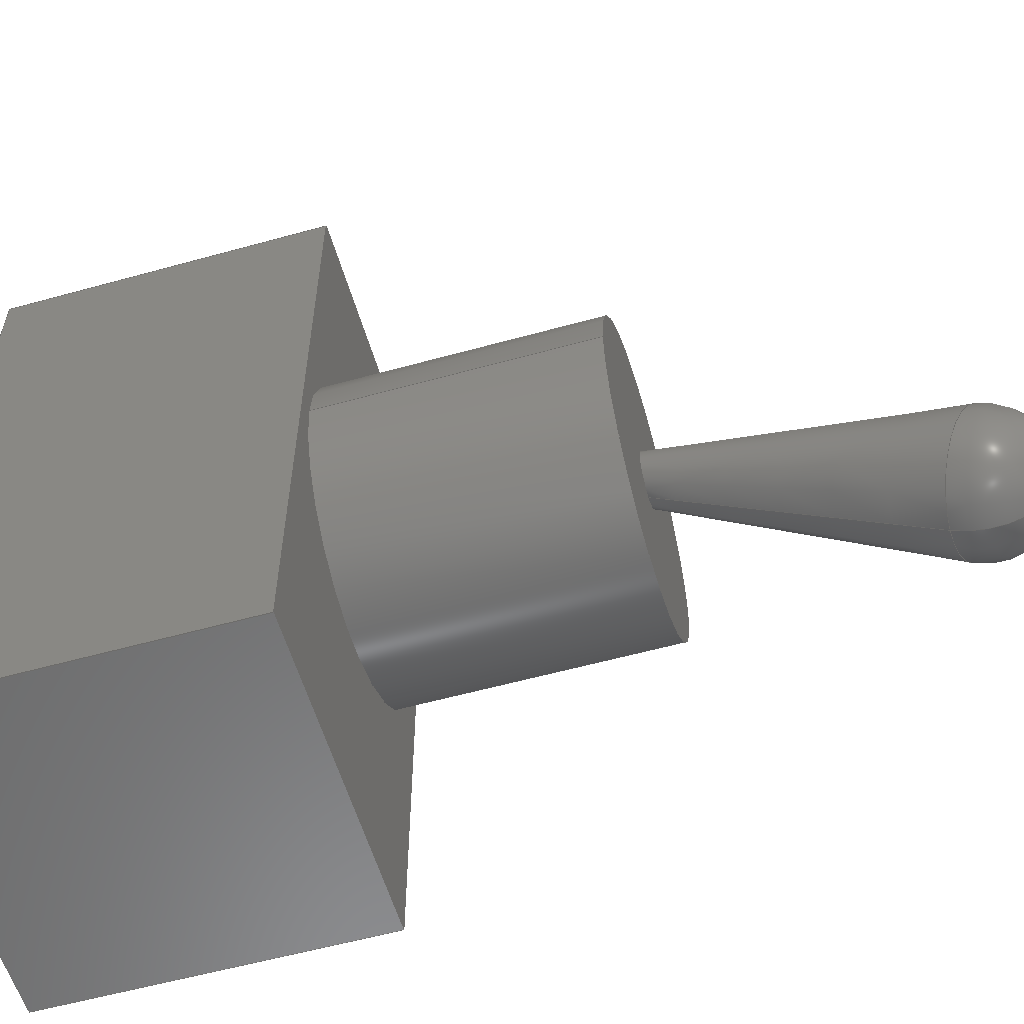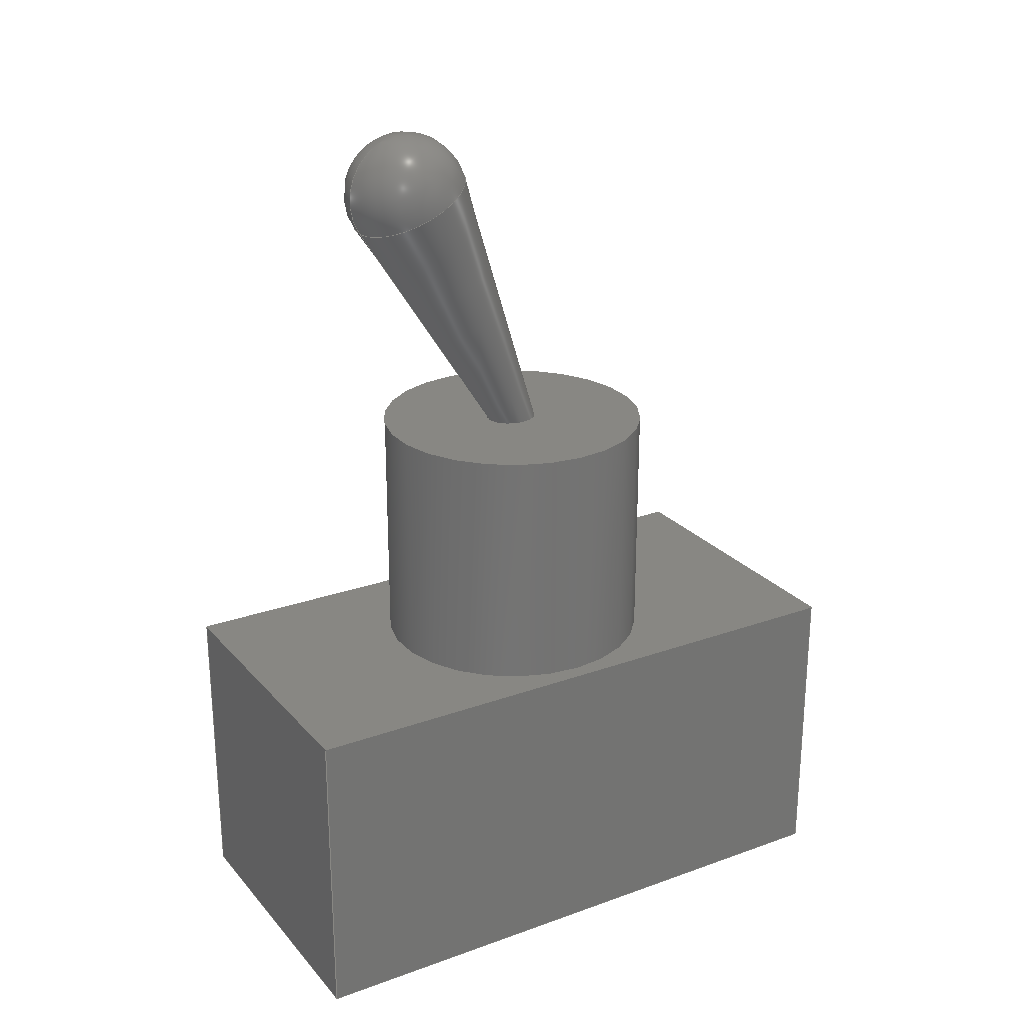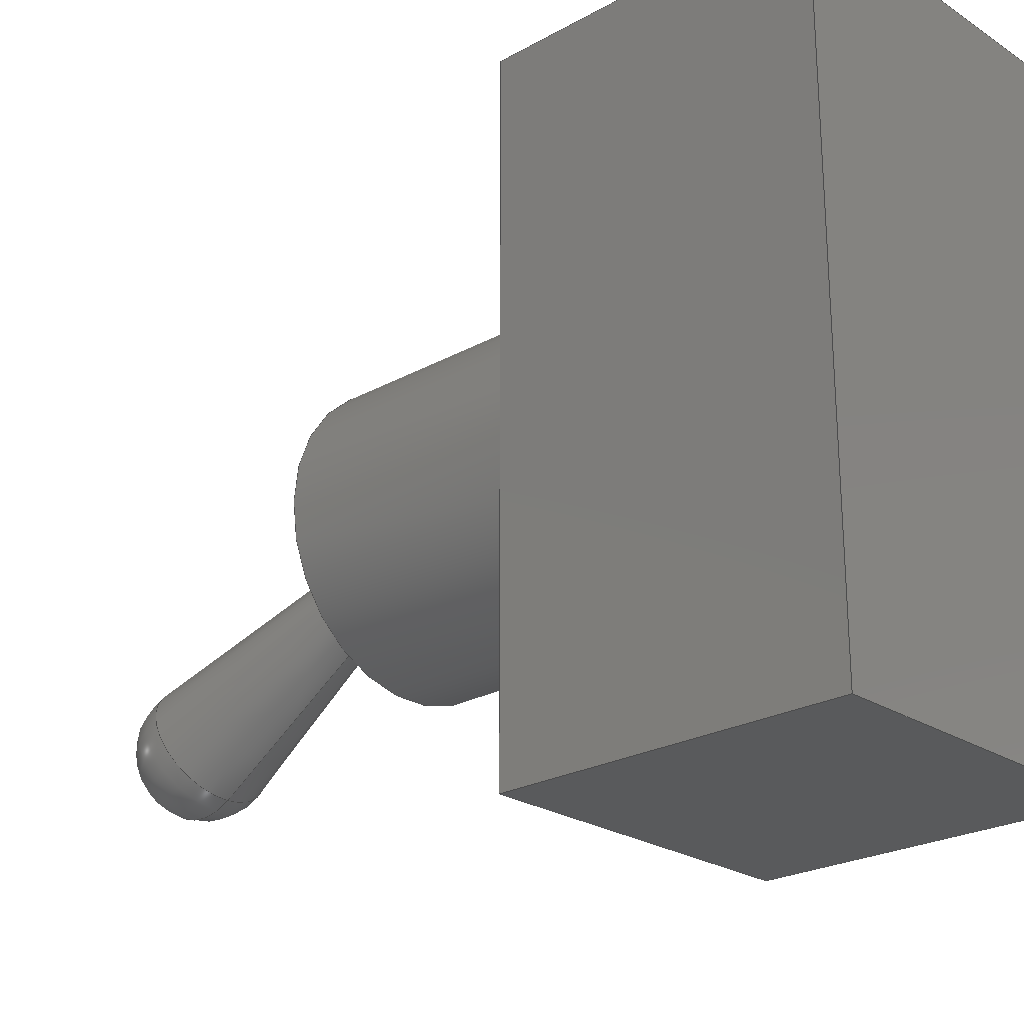
<metadata>
{"format":"step","ext":"step","renderer":"f3d","projection":"perspective","resolution":1024,"background":"white","views":[{"elev":-57.6,"azim":-73.9,"up":"+Y"},{"elev":24.3,"azim":59.4,"up":"+Z"},{"elev":-23.8,"azim":132.9,"up":"+Y"}]}
</metadata>
<code>
ISO-10303-21;
DATA;
#1=(NAMED_UNIT(*)PLANE_ANGLE_UNIT()SI_UNIT($,.RADIAN.));
#2=PLANE_ANGLE_MEASURE_WITH_UNIT(PLANE_ANGLE_MEASURE(0.01745),#1);
#3=(CONVERSION_BASED_UNIT('DEGREE',#2)NAMED_UNIT(#4)PLANE_ANGLE_UNIT());
#4=DIMENSIONAL_EXPONENTS(0,0,0,0,0,0,0);
#5=(NAMED_UNIT(*)SI_UNIT($,.STERADIAN.)SOLID_ANGLE_UNIT());
#6=(LENGTH_UNIT()NAMED_UNIT(*)SI_UNIT(.MILLI.,.METRE.));
#7=LENGTH_MEASURE_WITH_UNIT(LENGTH_MEASURE(25.4),#6);
#8=(CONVERSION_BASED_UNIT('INCH',#7)LENGTH_UNIT()NAMED_UNIT(#9));
#9=DIMENSIONAL_EXPONENTS(1,0,0,0,0,0,0);
#10=UNCERTAINTY_MEASURE_WITH_UNIT(LENGTH_MEASURE(1e-05),#8,'DISTANCE_ACCURACY_VALUE','Maximum Tolerance applied to model');
#11=(GEOMETRIC_REPRESENTATION_CONTEXT(3)GLOBAL_UNCERTAINTY_ASSIGNED_CONTEXT((#10))GLOBAL_UNIT_ASSIGNED_CONTEXT((#8,#3,#5))REPRESENTATION_CONTEXT('','c0c0db2000b6545a8b4.394e+82faa5dab20200328-3347-vm1kgv'));
#12=CARTESIAN_POINT('',(0,0,0));
#13=DIRECTION('',(0,0,1));
#14=DIRECTION('',(1,0,0));
#15=AXIS2_PLACEMENT_3D('',#12,#13,#14);
#16=(NAMED_UNIT(*)PLANE_ANGLE_UNIT()SI_UNIT($,.RADIAN.));
#17=PLANE_ANGLE_MEASURE_WITH_UNIT(PLANE_ANGLE_MEASURE(0.01745),#16);
#18=(CONVERSION_BASED_UNIT('DEGREE',#17)NAMED_UNIT(#19)PLANE_ANGLE_UNIT());
#19=DIMENSIONAL_EXPONENTS(0,0,0,0,0,0,0);
#20=(NAMED_UNIT(*)SI_UNIT($,.STERADIAN.)SOLID_ANGLE_UNIT());
#21=(LENGTH_UNIT()NAMED_UNIT(*)SI_UNIT(.MILLI.,.METRE.));
#22=LENGTH_MEASURE_WITH_UNIT(LENGTH_MEASURE(25.4),#21);
#23=(CONVERSION_BASED_UNIT('INCH',#22)LENGTH_UNIT()NAMED_UNIT(#24));
#24=DIMENSIONAL_EXPONENTS(1,0,0,0,0,0,0);
#25=UNCERTAINTY_MEASURE_WITH_UNIT(LENGTH_MEASURE(1e-05),#23,'DISTANCE_ACCURACY_VALUE','Maximum Tolerance applied to model');
#26=(GEOMETRIC_REPRESENTATION_CONTEXT(3)GLOBAL_UNCERTAINTY_ASSIGNED_CONTEXT((#25))GLOBAL_UNIT_ASSIGNED_CONTEXT((#23,#18,#20))REPRESENTATION_CONTEXT('','Default'));
#27=CARTESIAN_POINT('',(0,0,0));
#28=DIRECTION('',(0,0,1));
#29=DIRECTION('',(1,0,0));
#30=AXIS2_PLACEMENT_3D('',#27,#28,#29);
#31=CARTESIAN_POINT('',(0,0,0));
#32=DIRECTION('',(0,0,1));
#33=DIRECTION('',(1,0,-0));
#34=AXIS2_PLACEMENT_3D('',#31,#32,#33);
#35=ITEM_DEFINED_TRANSFORMATION('','',#34,#30);
#36=(REPRESENTATION_RELATIONSHIP('','',#334,#348)REPRESENTATION_RELATIONSHIP_WITH_TRANSFORMATION(#35)SHAPE_REPRESENTATION_RELATIONSHIP());
#37=NEXT_ASSEMBLY_USAGE_OCCURRENCE('Default_1','Default','Default',#352,#344,$);
#38=PRODUCT_DEFINITION_SHAPE('','',#37);
#39=CONTEXT_DEPENDENT_SHAPE_REPRESENTATION(#36,#38);
#40=CARTESIAN_POINT('',(0.25,0.5,0));
#41=DIRECTION('',(0,0,-1));
#42=DIRECTION('',(-1,0,0));
#43=AXIS2_PLACEMENT_3D('',#40,#41,#42);
#44=PLANE('',#43);
#45=CARTESIAN_POINT('',(-0.25,0.5,0));
#46=VERTEX_POINT('',#45);
#47=CARTESIAN_POINT('',(0.25,0.5,0));
#48=VERTEX_POINT('',#47);
#49=CARTESIAN_POINT('',(-0.25,0.5,0));
#50=DIRECTION('',(1,0,-0));
#51=VECTOR('',#50,0.5);
#52=LINE('',#49,#51);
#53=EDGE_CURVE('',#46,#48,#52,.T.);
#54=ORIENTED_EDGE('',*,*,#53,.F.);
#55=CARTESIAN_POINT('',(-0.25,-0.5,0));
#56=VERTEX_POINT('',#55);
#57=CARTESIAN_POINT('',(-0.25,0.5,0));
#58=DIRECTION('',(0,-1,0));
#59=VECTOR('',#58,1);
#60=LINE('',#57,#59);
#61=EDGE_CURVE('',#46,#56,#60,.T.);
#62=ORIENTED_EDGE('',*,*,#61,.T.);
#63=CARTESIAN_POINT('',(0.25,-0.5,0));
#64=VERTEX_POINT('',#63);
#65=CARTESIAN_POINT('',(-0.25,-0.5,0));
#66=DIRECTION('',(1,0,-0));
#67=VECTOR('',#66,0.5);
#68=LINE('',#65,#67);
#69=EDGE_CURVE('',#56,#64,#68,.T.);
#70=ORIENTED_EDGE('',*,*,#69,.T.);
#71=CARTESIAN_POINT('',(0.25,0.5,0));
#72=DIRECTION('',(0,-1,0));
#73=VECTOR('',#72,1);
#74=LINE('',#71,#73);
#75=EDGE_CURVE('',#48,#64,#74,.T.);
#76=ORIENTED_EDGE('',*,*,#75,.F.);
#77=EDGE_LOOP('',(#54,#62,#70,#76));
#78=FACE_BOUND('',#77,.T.);
#79=CARTESIAN_POINT('',(-0.225,0,0));
#80=VERTEX_POINT('',#79);
#81=CARTESIAN_POINT('',(0,0,0));
#82=DIRECTION('',(-0,-0,1));
#83=DIRECTION('',(-1,0,0));
#84=AXIS2_PLACEMENT_3D('',#81,#82,#83);
#85=CIRCLE('',#84,0.225);
#86=EDGE_CURVE('',#80,#80,#85,.T.);
#87=ORIENTED_EDGE('',*,*,#86,.F.);
#88=EDGE_LOOP('',(#87));
#89=FACE_BOUND('',#88,.T.);
#90=ADVANCED_FACE('',(#78,#89),#44,.F.);
#91=CARTESIAN_POINT('',(-0.25,0.5,-0.5));
#92=DIRECTION('',(0,-1,0));
#93=DIRECTION('',(0,0,-1));
#94=AXIS2_PLACEMENT_3D('',#91,#92,#93);
#95=PLANE('',#94);
#96=ORIENTED_EDGE('',*,*,#53,.T.);
#97=CARTESIAN_POINT('',(0.25,0.5,-0.5));
#98=VERTEX_POINT('',#97);
#99=CARTESIAN_POINT('',(0.25,0.5,-0.5));
#100=DIRECTION('',(0,0,1));
#101=VECTOR('',#100,0.5);
#102=LINE('',#99,#101);
#103=EDGE_CURVE('',#98,#48,#102,.T.);
#104=ORIENTED_EDGE('',*,*,#103,.F.);
#105=CARTESIAN_POINT('',(-0.25,0.5,-0.5));
#106=VERTEX_POINT('',#105);
#107=CARTESIAN_POINT('',(-0.25,0.5,-0.5));
#108=DIRECTION('',(1,0,-0));
#109=VECTOR('',#108,0.5);
#110=LINE('',#107,#109);
#111=EDGE_CURVE('',#106,#98,#110,.T.);
#112=ORIENTED_EDGE('',*,*,#111,.F.);
#113=CARTESIAN_POINT('',(-0.25,0.5,-0.5));
#114=DIRECTION('',(0,0,1));
#115=VECTOR('',#114,0.5);
#116=LINE('',#113,#115);
#117=EDGE_CURVE('',#106,#46,#116,.T.);
#118=ORIENTED_EDGE('',*,*,#117,.T.);
#119=EDGE_LOOP('',(#96,#104,#112,#118));
#120=FACE_BOUND('',#119,.T.);
#121=ADVANCED_FACE('',(#120),#95,.F.);
#122=CARTESIAN_POINT('',(0.25,0.5,-0.5));
#123=DIRECTION('',(-1,-0,0));
#124=DIRECTION('',(0,-1,0));
#125=AXIS2_PLACEMENT_3D('',#122,#123,#124);
#126=PLANE('',#125);
#127=ORIENTED_EDGE('',*,*,#75,.T.);
#128=CARTESIAN_POINT('',(0.25,-0.5,-0.5));
#129=VERTEX_POINT('',#128);
#130=CARTESIAN_POINT('',(0.25,-0.5,-0.5));
#131=DIRECTION('',(0,0,1));
#132=VECTOR('',#131,0.5);
#133=LINE('',#130,#132);
#134=EDGE_CURVE('',#129,#64,#133,.T.);
#135=ORIENTED_EDGE('',*,*,#134,.F.);
#136=CARTESIAN_POINT('',(0.25,0.5,-0.5));
#137=DIRECTION('',(0,-1,0));
#138=VECTOR('',#137,1);
#139=LINE('',#136,#138);
#140=EDGE_CURVE('',#98,#129,#139,.T.);
#141=ORIENTED_EDGE('',*,*,#140,.F.);
#142=ORIENTED_EDGE('',*,*,#103,.T.);
#143=EDGE_LOOP('',(#127,#135,#141,#142));
#144=FACE_BOUND('',#143,.T.);
#145=ADVANCED_FACE('',(#144),#126,.F.);
#146=CARTESIAN_POINT('',(-0.25,-0.5,-0.5));
#147=DIRECTION('',(0,-1,0));
#148=DIRECTION('',(0,0,-1));
#149=AXIS2_PLACEMENT_3D('',#146,#147,#148);
#150=PLANE('',#149);
#151=ORIENTED_EDGE('',*,*,#69,.F.);
#152=CARTESIAN_POINT('',(-0.25,-0.5,-0.5));
#153=VERTEX_POINT('',#152);
#154=CARTESIAN_POINT('',(-0.25,-0.5,-0.5));
#155=DIRECTION('',(0,0,1));
#156=VECTOR('',#155,0.5);
#157=LINE('',#154,#156);
#158=EDGE_CURVE('',#153,#56,#157,.T.);
#159=ORIENTED_EDGE('',*,*,#158,.F.);
#160=CARTESIAN_POINT('',(-0.25,-0.5,-0.5));
#161=DIRECTION('',(1,0,-0));
#162=VECTOR('',#161,0.5);
#163=LINE('',#160,#162);
#164=EDGE_CURVE('',#153,#129,#163,.T.);
#165=ORIENTED_EDGE('',*,*,#164,.T.);
#166=ORIENTED_EDGE('',*,*,#134,.T.);
#167=EDGE_LOOP('',(#151,#159,#165,#166));
#168=FACE_BOUND('',#167,.T.);
#169=ADVANCED_FACE('',(#168),#150,.T.);
#170=CARTESIAN_POINT('',(-0.25,0.5,-0.5));
#171=DIRECTION('',(-1,-0,0));
#172=DIRECTION('',(0,-1,0));
#173=AXIS2_PLACEMENT_3D('',#170,#171,#172);
#174=PLANE('',#173);
#175=ORIENTED_EDGE('',*,*,#61,.F.);
#176=ORIENTED_EDGE('',*,*,#117,.F.);
#177=CARTESIAN_POINT('',(-0.25,0.5,-0.5));
#178=DIRECTION('',(0,-1,0));
#179=VECTOR('',#178,1);
#180=LINE('',#177,#179);
#181=EDGE_CURVE('',#106,#153,#180,.T.);
#182=ORIENTED_EDGE('',*,*,#181,.T.);
#183=ORIENTED_EDGE('',*,*,#158,.T.);
#184=EDGE_LOOP('',(#175,#176,#182,#183));
#185=FACE_BOUND('',#184,.T.);
#186=ADVANCED_FACE('',(#185),#174,.T.);
#187=CARTESIAN_POINT('',(0.25,0.5,-0.5));
#188=DIRECTION('',(0,0,-1));
#189=DIRECTION('',(-1,0,0));
#190=AXIS2_PLACEMENT_3D('',#187,#188,#189);
#191=PLANE('',#190);
#192=ORIENTED_EDGE('',*,*,#111,.T.);
#193=ORIENTED_EDGE('',*,*,#140,.T.);
#194=ORIENTED_EDGE('',*,*,#164,.F.);
#195=ORIENTED_EDGE('',*,*,#181,.F.);
#196=EDGE_LOOP('',(#192,#193,#194,#195));
#197=FACE_BOUND('',#196,.T.);
#198=ADVANCED_FACE('',(#197),#191,.T.);
#199=CARTESIAN_POINT('',(0,0,0.4));
#200=DIRECTION('',(0,0,-1));
#201=DIRECTION('',(-1,0,0));
#202=AXIS2_PLACEMENT_3D('',#199,#200,#201);
#203=CYLINDRICAL_SURFACE('',#202,0.225);
#204=CARTESIAN_POINT('',(-0.225,0,0.4));
#205=VERTEX_POINT('',#204);
#206=CARTESIAN_POINT('',(-0.225,0,-0));
#207=DIRECTION('',(-0,-0,1));
#208=VECTOR('',#207,0.4);
#209=LINE('',#206,#208);
#210=EDGE_CURVE('',#80,#205,#209,.T.);
#211=ORIENTED_EDGE('',*,*,#210,.T.);
#212=CARTESIAN_POINT('',(0.225,0,0.4));
#213=VERTEX_POINT('',#212);
#214=CARTESIAN_POINT('',(0,0,0.4));
#215=DIRECTION('',(0,0,1));
#216=DIRECTION('',(1,0,-0));
#217=AXIS2_PLACEMENT_3D('',#214,#215,#216);
#218=CIRCLE('',#217,0.225);
#219=EDGE_CURVE('',#213,#205,#218,.T.);
#220=ORIENTED_EDGE('',*,*,#219,.F.);
#221=CARTESIAN_POINT('',(0,0,0.4));
#222=DIRECTION('',(0,0,1));
#223=DIRECTION('',(1,0,-0));
#224=AXIS2_PLACEMENT_3D('',#221,#222,#223);
#225=CIRCLE('',#224,0.225);
#226=EDGE_CURVE('',#205,#213,#225,.T.);
#227=ORIENTED_EDGE('',*,*,#226,.F.);
#228=ORIENTED_EDGE('',*,*,#210,.F.);
#229=ORIENTED_EDGE('',*,*,#86,.T.);
#230=EDGE_LOOP('',(#211,#220,#227,#228,#229));
#231=FACE_BOUND('',#230,.T.);
#232=ADVANCED_FACE('',(#231),#203,.T.);
#233=CARTESIAN_POINT('',(0,-0.8752,0.4));
#234=DIRECTION('',(0,0,1));
#235=DIRECTION('',(1,0,0));
#236=AXIS2_PLACEMENT_3D('',#233,#234,#235);
#237=PLANE('',#236);
#238=CARTESIAN_POINT('',(-0,-0.04543,0.4));
#239=VERTEX_POINT('',#238);
#240=CARTESIAN_POINT('',(0,-0.002713,0.4));
#241=DIRECTION('',(0,0,1));
#242=DIRECTION('',(0,-1,0));
#243=AXIS2_PLACEMENT_3D('',#240,#241,#242);
#244=ELLIPSE('',#243,0.04272,0.03855);
#245=EDGE_CURVE('',#239,#239,#244,.T.);
#246=ORIENTED_EDGE('',*,*,#245,.F.);
#247=EDGE_LOOP('',(#246));
#248=FACE_BOUND('',#247,.T.);
#249=ORIENTED_EDGE('',*,*,#219,.T.);
#250=ORIENTED_EDGE('',*,*,#226,.T.);
#251=EDGE_LOOP('',(#249,#250));
#252=FACE_BOUND('',#251,.T.);
#253=ADVANCED_FACE('',(#248,#252),#237,.T.);
#254=CARTESIAN_POINT('',(0,-0.2434,0.9151));
#255=DIRECTION('',(0,-0.4272,0.9042));
#256=DIRECTION('',(0,-0.9042,-0.4272));
#257=AXIS2_PLACEMENT_3D('',#254,#255,#256);
#258=PLANE('',#257);
#259=CARTESIAN_POINT('',(-0,-0.244,0.9148));
#260=VERTEX_POINT('',#259);
#261=CARTESIAN_POINT('',(0,-0.2434,0.9151));
#262=DIRECTION('',(0,-0.4272,0.9042));
#263=DIRECTION('',(0,-0.9042,-0.4272));
#264=AXIS2_PLACEMENT_3D('',#261,#262,#263);
#265=CIRCLE('',#264,0.0007104);
#266=EDGE_CURVE('',#260,#260,#265,.T.);
#267=ORIENTED_EDGE('',*,*,#266,.T.);
#268=EDGE_LOOP('',(#267));
#269=FACE_BOUND('',#268,.T.);
#270=ADVANCED_FACE('',(#269),#258,.T.);
#271=CARTESIAN_POINT('',(0,0.0073,0.3845));
#272=DIRECTION('',(0,-0.4272,0.9042));
#273=DIRECTION('',(0,-0.9042,-0.4272));
#274=AXIS2_PLACEMENT_3D('',#271,#272,#273);
#275=CONICAL_SURFACE('',#274,0.03617,7.657);
#276=CARTESIAN_POINT('',(0,-0.2852,0.77));
#277=VERTEX_POINT('',#276);
#278=CARTESIAN_POINT('',(0,-0.2852,0.77));
#279=DIRECTION('',(-0,0.5438,-0.8392));
#280=VECTOR('',#279,0.4409);
#281=LINE('',#278,#280);
#282=EDGE_CURVE('',#277,#239,#281,.T.);
#283=ORIENTED_EDGE('',*,*,#282,.T.);
#284=ORIENTED_EDGE('',*,*,#245,.T.);
#285=ORIENTED_EDGE('',*,*,#282,.F.);
#286=CARTESIAN_POINT('',(-0,-0.1047,0.8553));
#287=VERTEX_POINT('',#286);
#288=CARTESIAN_POINT('',(0,-0.1949,0.8126));
#289=DIRECTION('',(0,0.4272,-0.9042));
#290=DIRECTION('',(0,0.9042,0.4272));
#291=AXIS2_PLACEMENT_3D('',#288,#289,#290);
#292=CIRCLE('',#291,0.09982);
#293=EDGE_CURVE('',#277,#287,#292,.T.);
#294=ORIENTED_EDGE('',*,*,#293,.T.);
#295=CARTESIAN_POINT('',(0,-0.1949,0.8126));
#296=DIRECTION('',(0,0.4272,-0.9042));
#297=DIRECTION('',(0,0.9042,0.4272));
#298=AXIS2_PLACEMENT_3D('',#295,#296,#297);
#299=CIRCLE('',#298,0.09982);
#300=EDGE_CURVE('',#287,#277,#299,.T.);
#301=ORIENTED_EDGE('',*,*,#300,.T.);
#302=EDGE_LOOP('',(#283,#284,#285,#294,#301));
#303=FACE_BOUND('',#302,.T.);
#304=ADVANCED_FACE('',(#303),#275,.T.);
#305=CARTESIAN_POINT('',(0,-0.2006,0.8247));
#306=DIRECTION('',(0,-0.4272,0.9042));
#307=DIRECTION('',(0,-0.9042,-0.4272));
#308=AXIS2_PLACEMENT_3D('',#305,#306,#307);
#309=DEGENERATE_TOROIDAL_SURFACE('',#308,0.0007104,0.1,.T.);
#310=CARTESIAN_POINT('',(0,-0.2013,0.8244));
#311=DIRECTION('',(1,0,-0));
#312=DIRECTION('',(0,-0.9042,-0.4272));
#313=AXIS2_PLACEMENT_3D('',#310,#311,#312);
#314=CIRCLE('',#313,0.1);
#315=EDGE_CURVE('',#260,#277,#314,.T.);
#316=ORIENTED_EDGE('',*,*,#315,.T.);
#317=ORIENTED_EDGE('',*,*,#300,.F.);
#318=ORIENTED_EDGE('',*,*,#293,.F.);
#319=ORIENTED_EDGE('',*,*,#315,.F.);
#320=ORIENTED_EDGE('',*,*,#266,.F.);
#321=EDGE_LOOP('',(#316,#317,#318,#319,#320));
#322=FACE_BOUND('',#321,.T.);
#323=ADVANCED_FACE('',(#322),#309,.T.);
#324=CLOSED_SHELL('',(#90,#121,#145,#169,#186,#198,#232,#253,#270,#304,#323));
#325=MANIFOLD_SOLID_BREP('',#324);
#326=COLOUR_RGB('',0.7529,0.7529,0.7529);
#327=FILL_AREA_STYLE_COLOUR('',#326);
#328=FILL_AREA_STYLE('',(#327));
#329=SURFACE_STYLE_FILL_AREA(#328);
#330=SURFACE_SIDE_STYLE('',(#329));
#331=SURFACE_STYLE_USAGE(.BOTH.,#330);
#332=PRESENTATION_STYLE_ASSIGNMENT((#331));
#333=STYLED_ITEM('',(#332),#325);
#334=SHAPE_REPRESENTATION('Default',(#30),#26);
#335=ADVANCED_BREP_SHAPE_REPRESENTATION('Default',(#325),#26);
#336=SHAPE_REPRESENTATION_RELATIONSHIP('','',#334,#335);
#337=APPLICATION_CONTEXT('data for automotive mechanical design processes');
#338=APPLICATION_PROTOCOL_DEFINITION('international standard','automotive_design',1994,#337);
#339=PRODUCT_CONTEXT('',#337,'mechanical');
#340=PRODUCT_DEFINITION_CONTEXT('part definition',#337,'design');
#341=PRODUCT('Default','Default','',(#339));
#342=PRODUCT_RELATED_PRODUCT_CATEGORY('part','',(#341));
#343=PRODUCT_DEFINITION_FORMATION_WITH_SPECIFIED_SOURCE('','',#341,.NOT_KNOWN.);
#344=PRODUCT_DEFINITION('design','',#343,#340);
#345=PRODUCT_DEFINITION_SHAPE('','',#344);
#346=SHAPE_DEFINITION_REPRESENTATION(#345,#334);
#347=DRAUGHTING_MODEL('',(),#26);
#348=SHAPE_REPRESENTATION('c0c0db2000b6545a8b4.394e+82faa5dab20200328-3347-vm1kgv',(#15,#34),#11);
#349=PRODUCT('c0c0db2000b6545a8b4.394e+82faa5dab20200328-3347-vm1kgv','c0c0db2000b6545a8b4.394e+82faa5dab20200328-3347-vm1kgv','',(#339));
#350=PRODUCT_RELATED_PRODUCT_CATEGORY('part','',(#349));
#351=PRODUCT_DEFINITION_FORMATION_WITH_SPECIFIED_SOURCE('','',#349,.NOT_KNOWN.);
#352=PRODUCT_DEFINITION('design','',#351,#340);
#353=PRODUCT_DEFINITION_SHAPE('','',#352);
#354=SHAPE_DEFINITION_REPRESENTATION(#353,#348);
#355=DRAUGHTING_MODEL('',(),#11);
#356=MECHANICAL_DESIGN_GEOMETRIC_PRESENTATION_REPRESENTATION('',(#333),#11);
ENDSEC;
END-ISO-10303-21;

</code>
